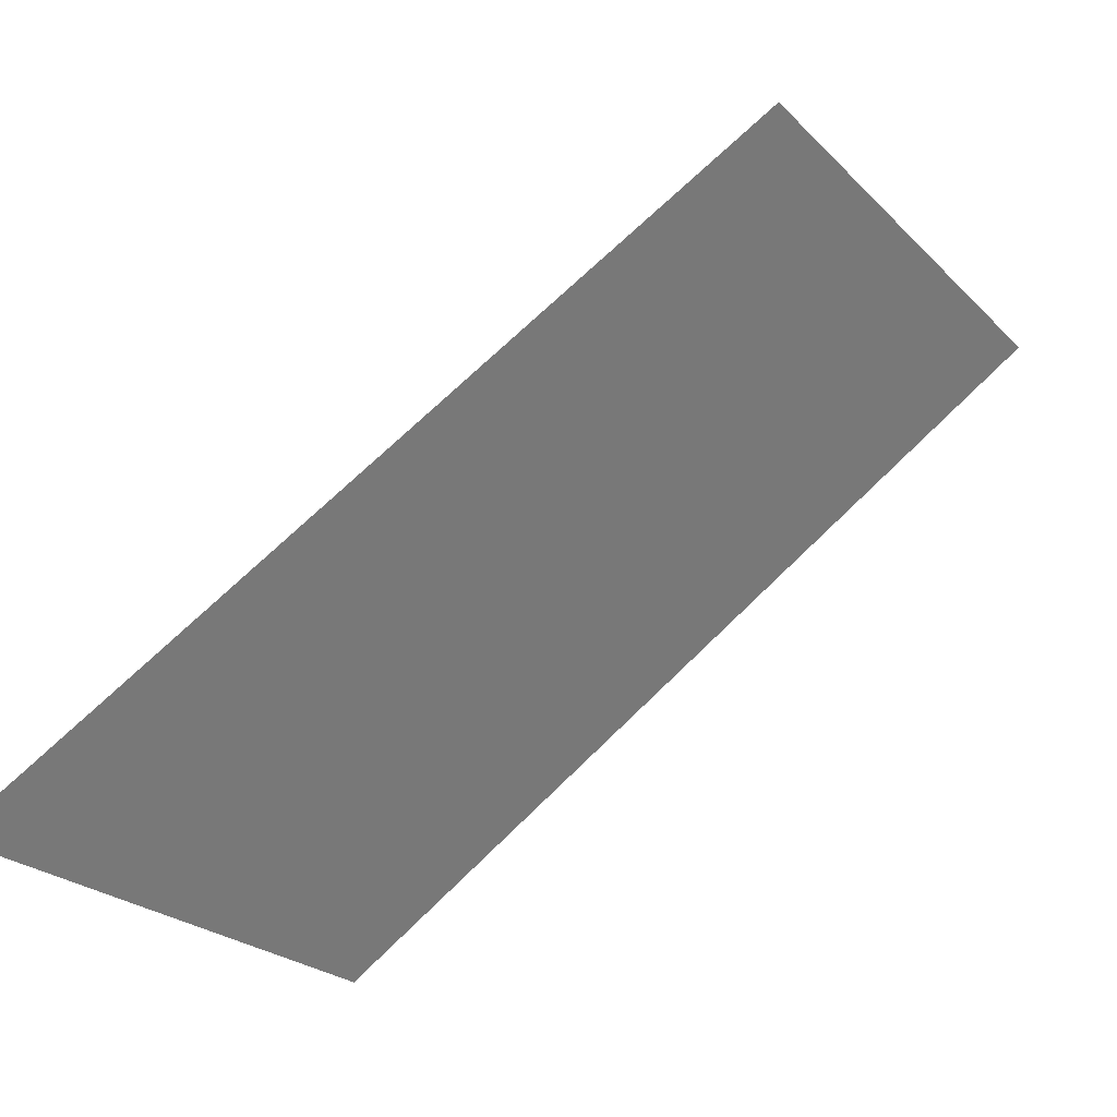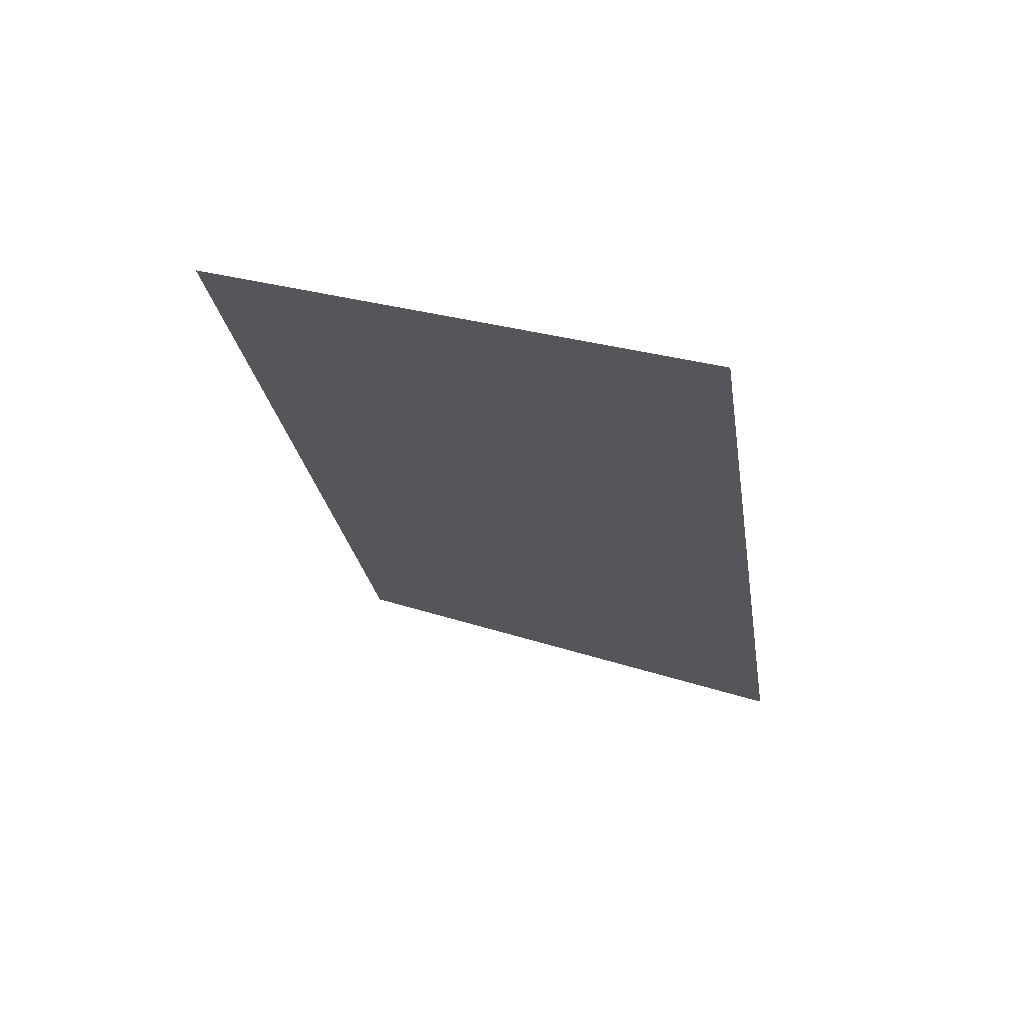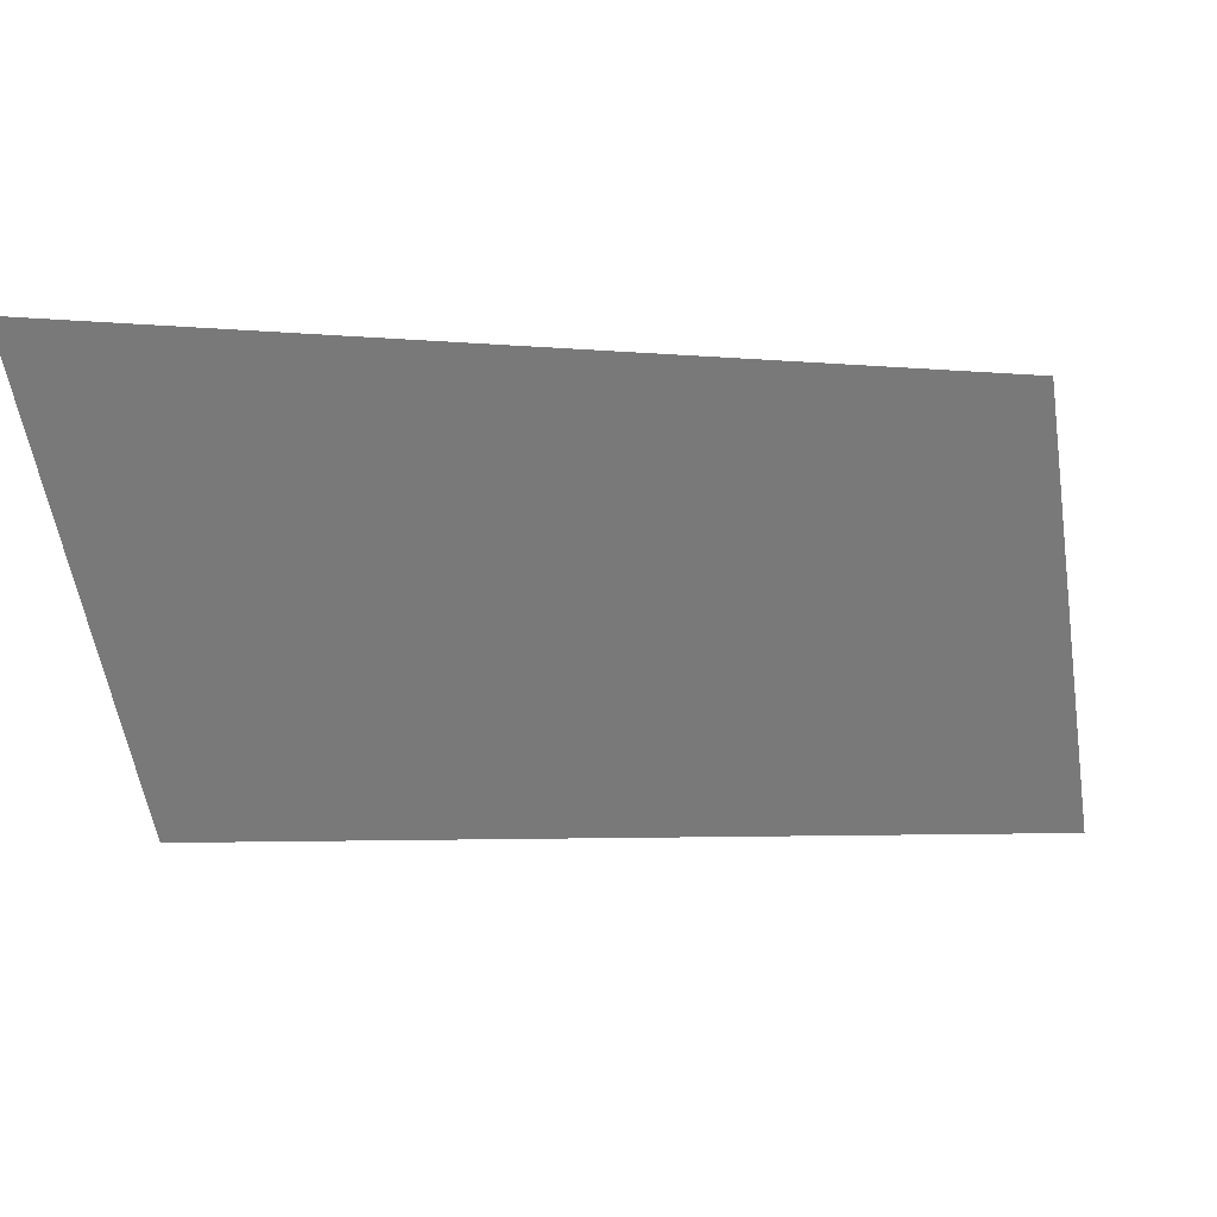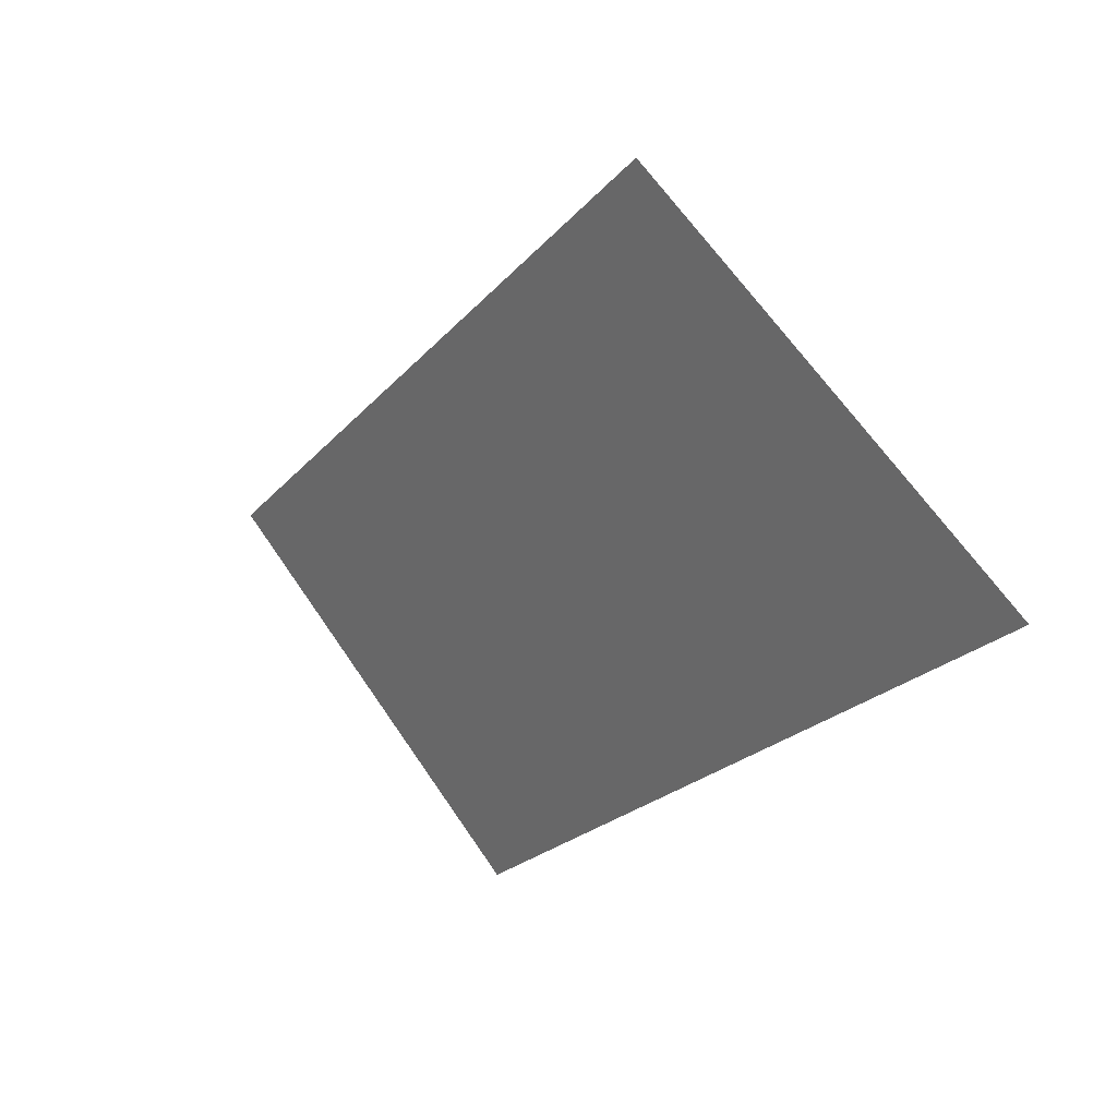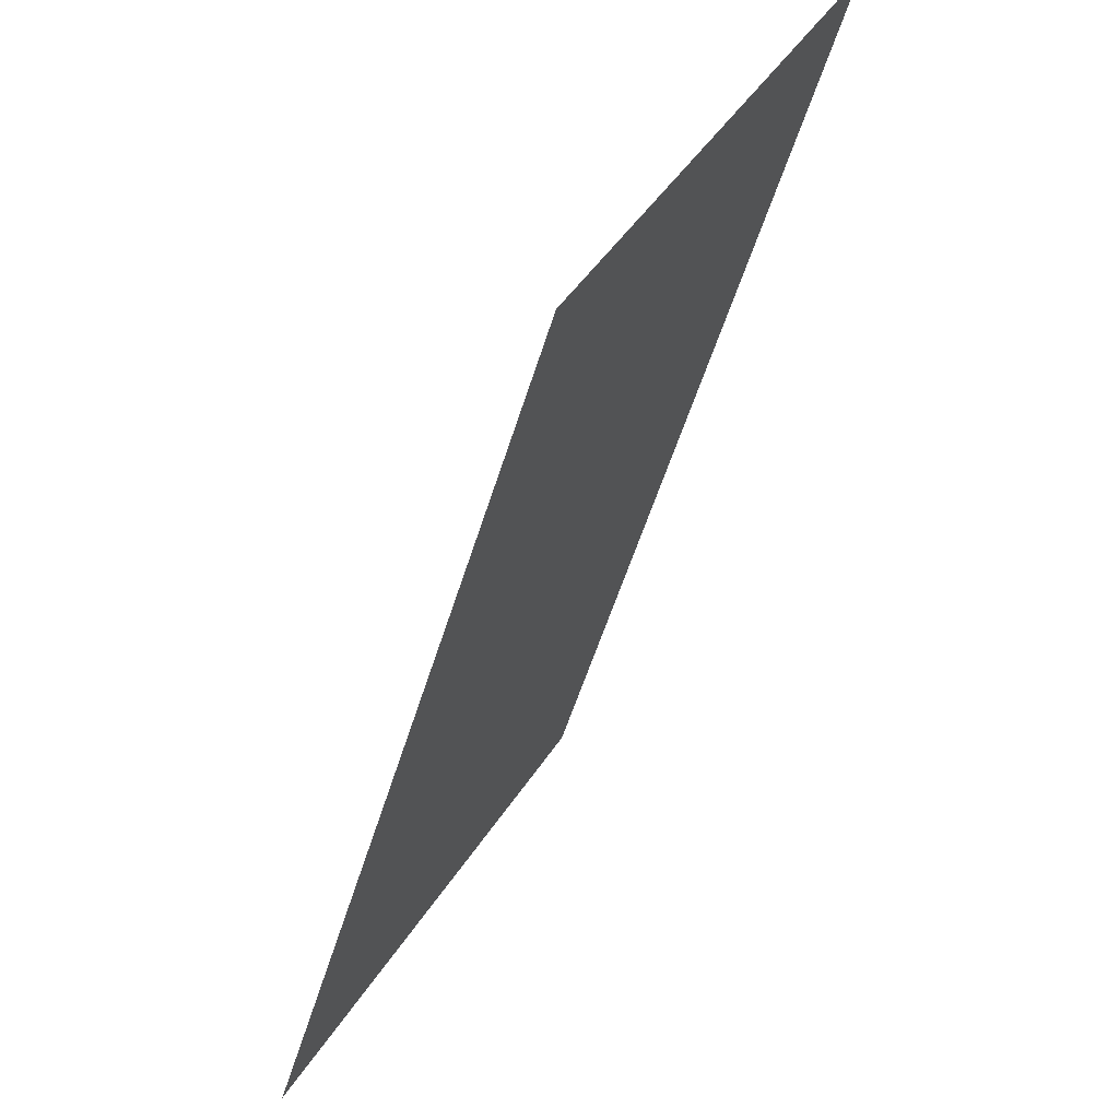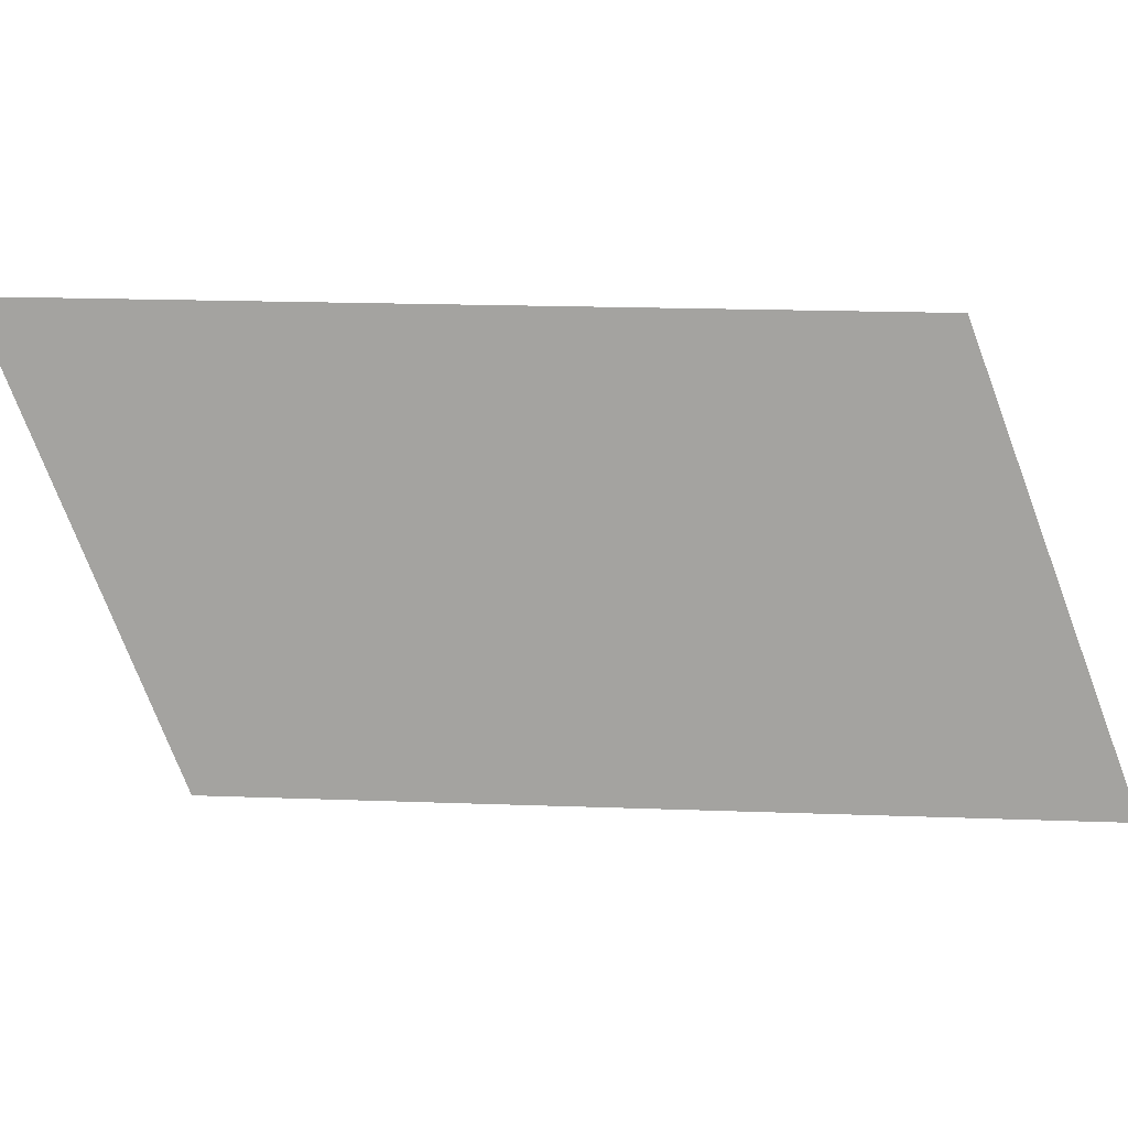
<metadata>
{"format":"obj","ext":"obj","renderer":"f3d","projection":"perspective","resolution":1024,"background":"white","views":[{"elev":-63.6,"azim":-144.1,"up":"+Z"},{"elev":-51.8,"azim":100.4,"up":"+Z"},{"elev":2.5,"azim":-168.6,"up":"+Y"},{"elev":-22.8,"azim":-85.5,"up":"+Y"},{"elev":-54.2,"azim":104.5,"up":"+Y"},{"elev":-11.6,"azim":-145.1,"up":"+Y"}]}
</metadata>
<code>
g Web_Decor03
v -2.195e+04 676.5 -7598
v -2.196e+04 508.4 -7486
v -2.225e+04 664.2 -7413
v -2.226e+04 496.1 -7301
v -2.255e+04 652 -7228
v -2.256e+04 483.8 -7116
v -2.194e+04 844.7 -7710
v -2.224e+04 832.4 -7525
v -2.254e+04 820.1 -7340
f 3 2 4
f 2 3 1
f 8 1 3
f 1 8 7
f 3 9 8
f 9 3 5
f 4 5 3
f 5 4 6

</code>
